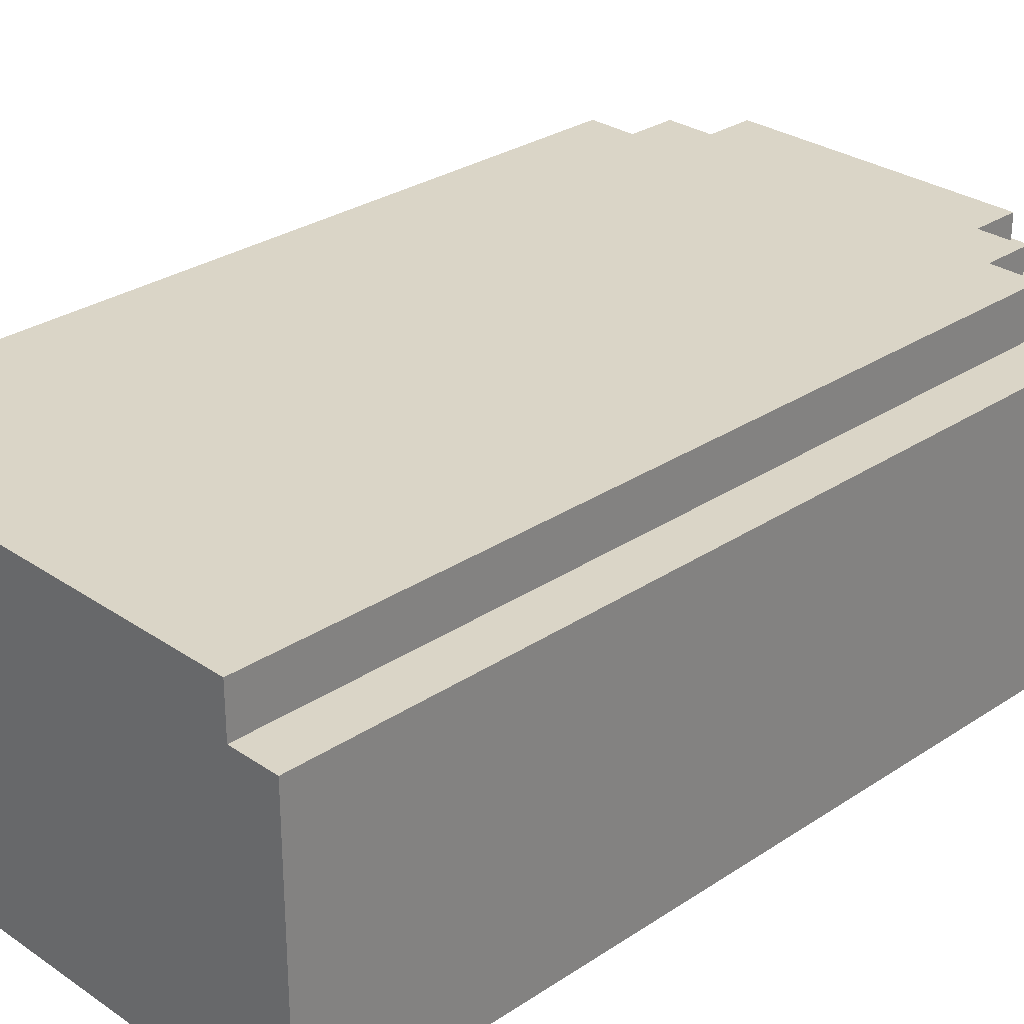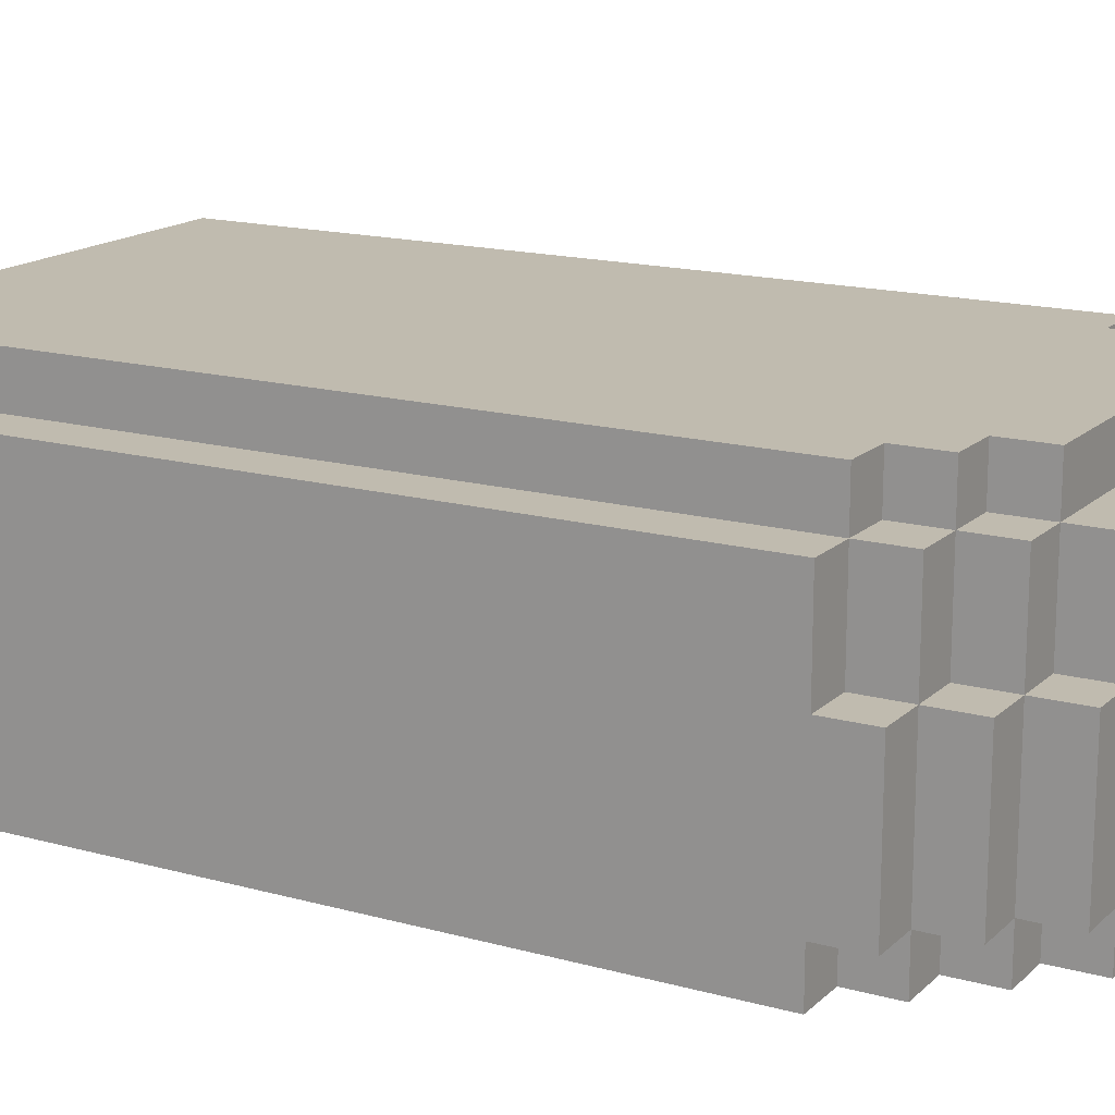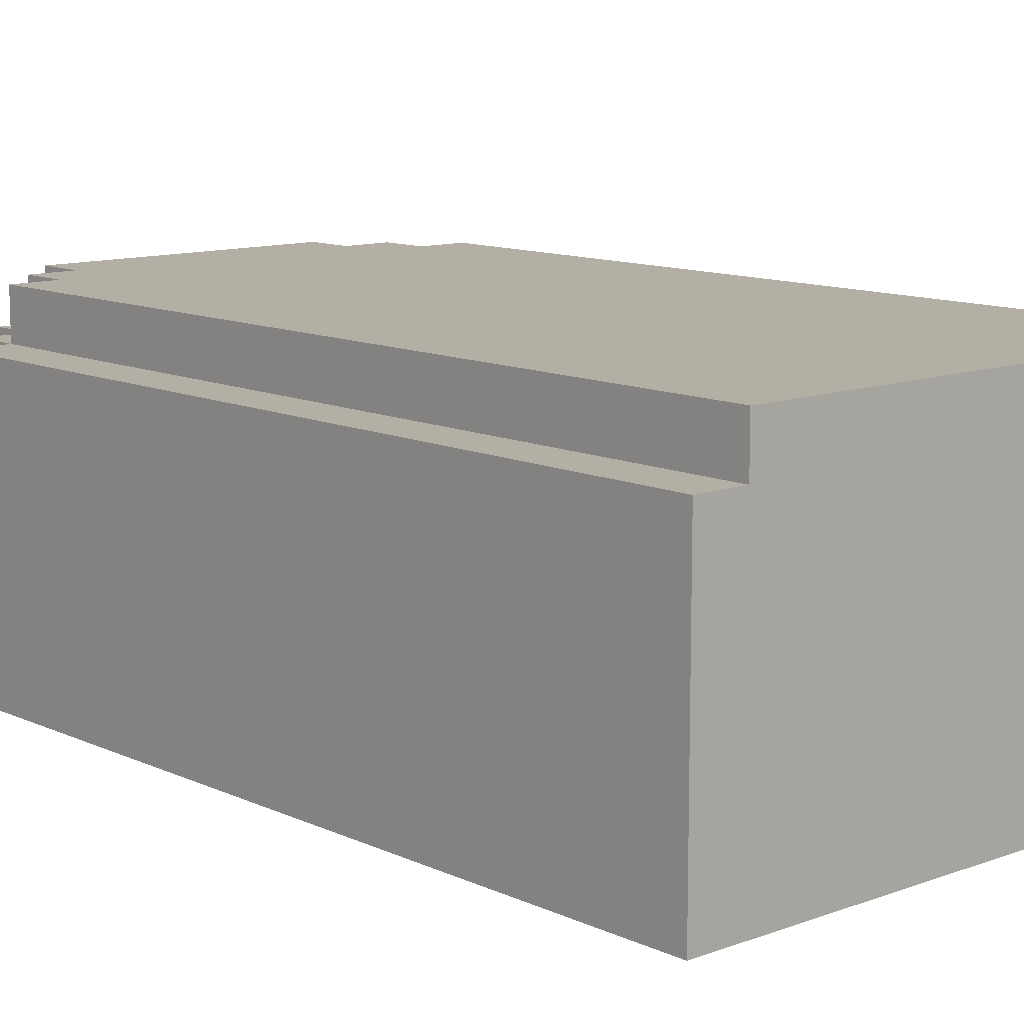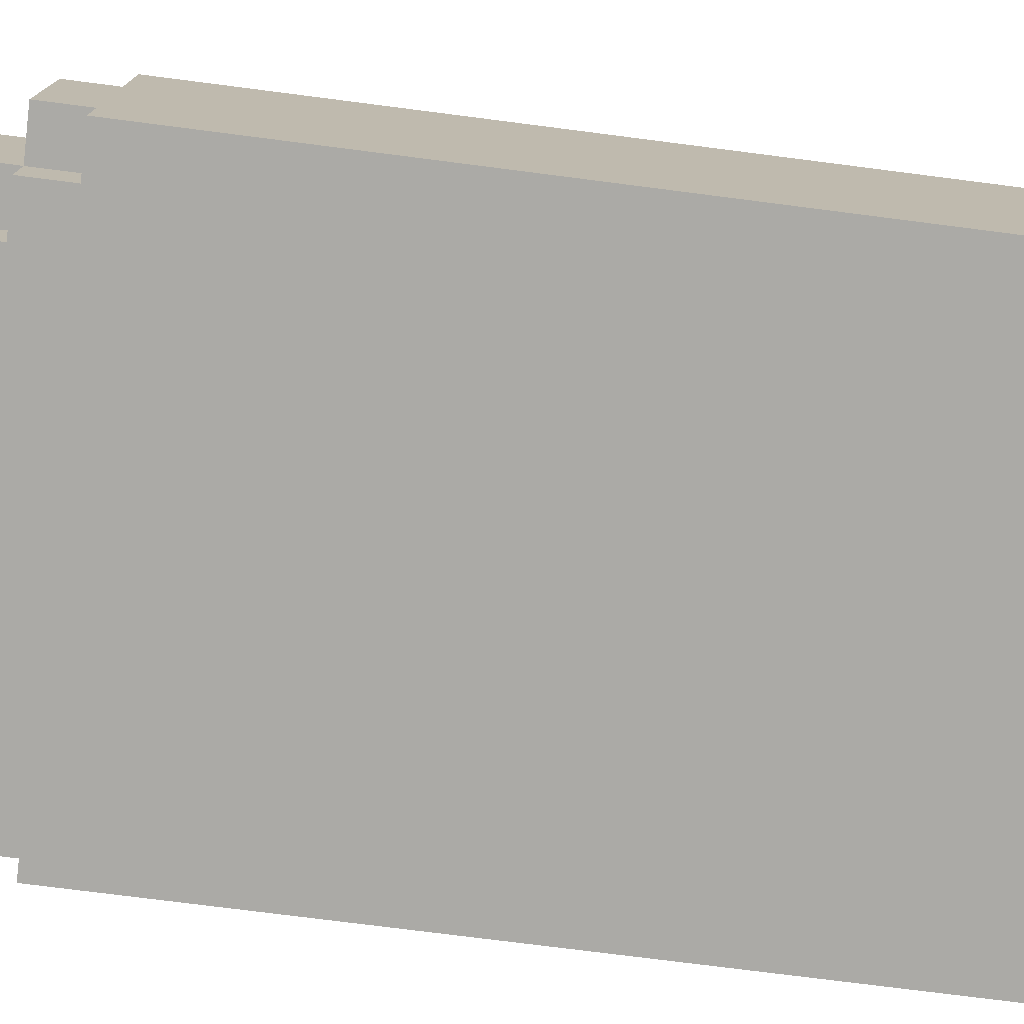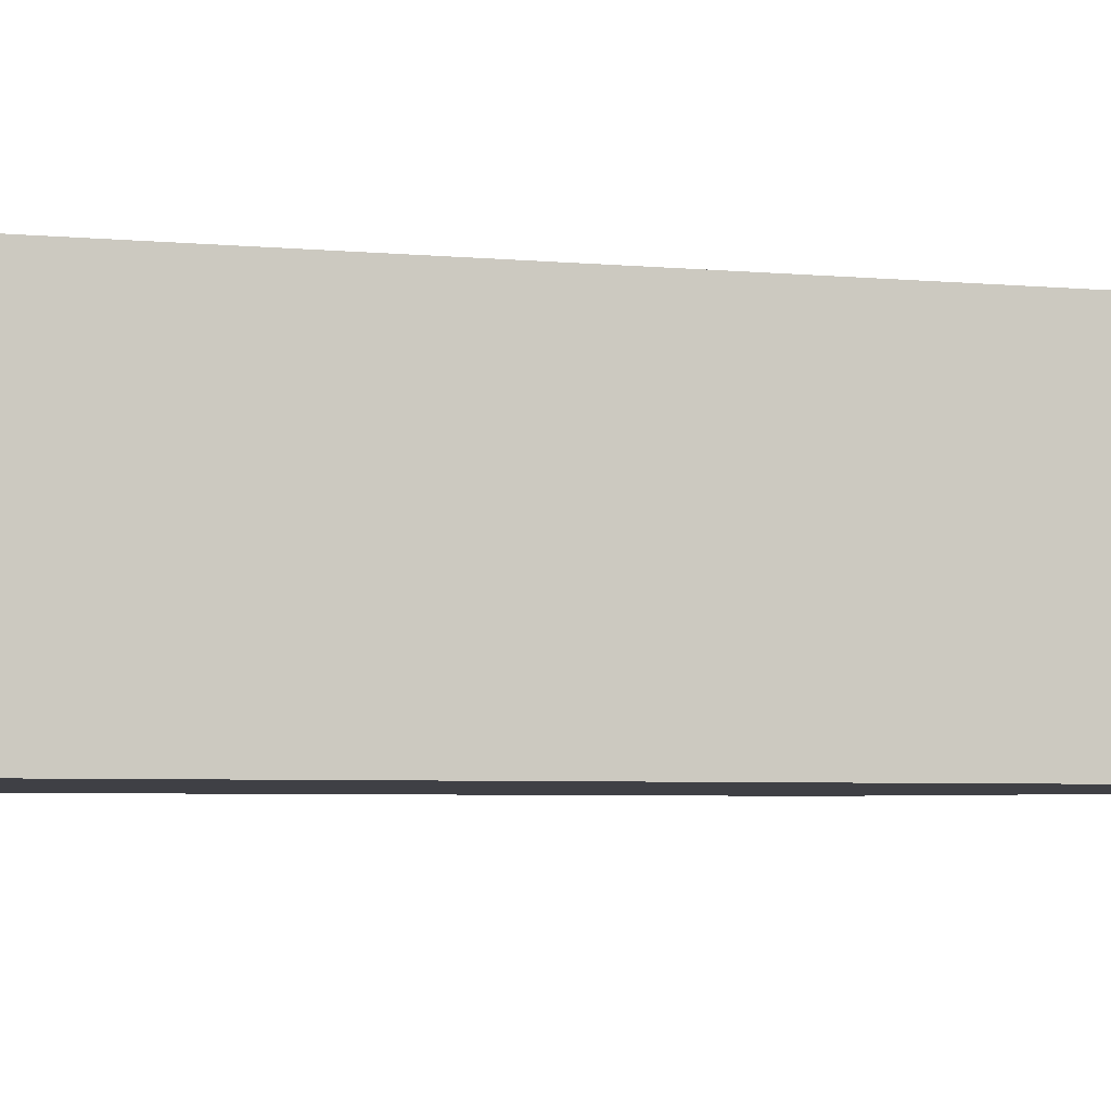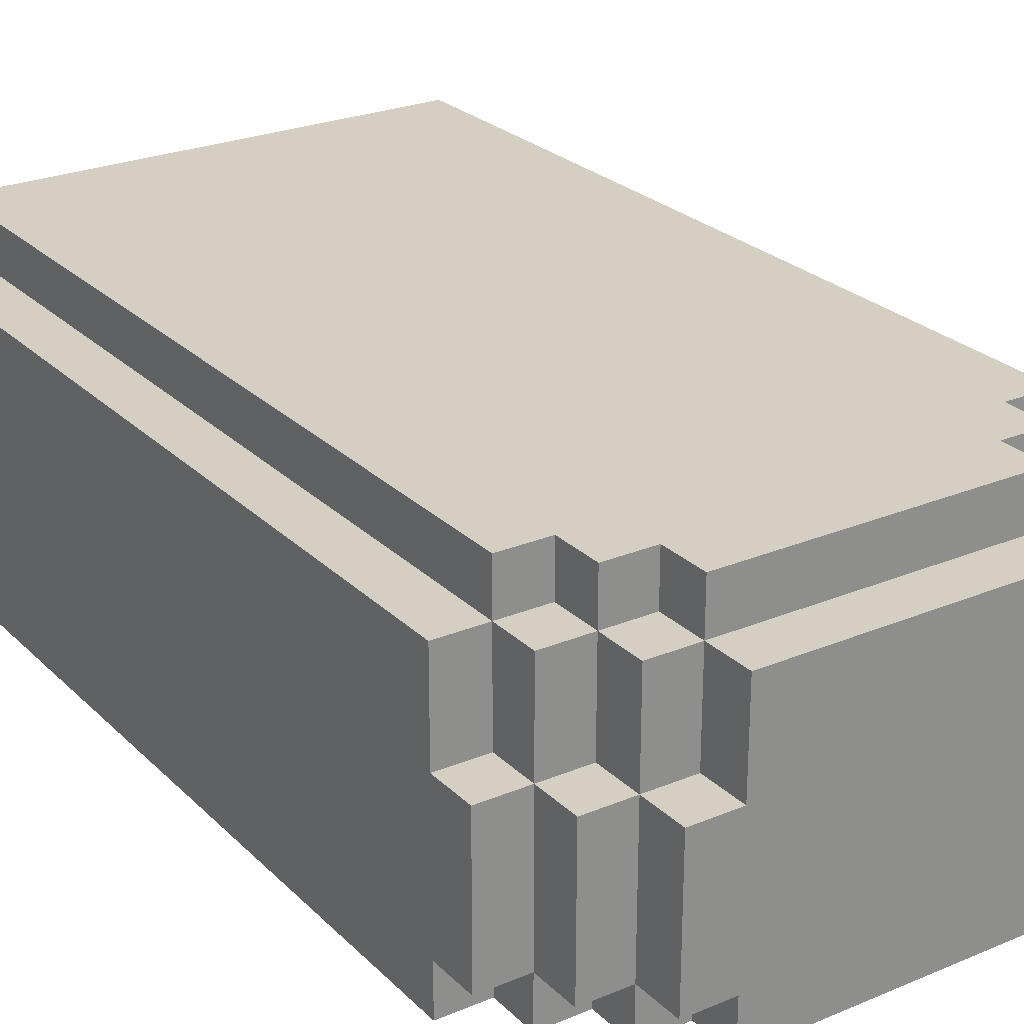
<metadata>
{"format":"obj","ext":"obj","renderer":"f3d","projection":"perspective","resolution":1024,"background":"white","views":[{"elev":29.0,"azim":-134.6,"up":"+Y"},{"elev":16.1,"azim":-60.3,"up":"+Y"},{"elev":11.3,"azim":138.1,"up":"+Y"},{"elev":-75.7,"azim":82.7,"up":"+Y"},{"elev":-5.2,"azim":-105.5,"up":"+Y"},{"elev":25.5,"azim":-33.8,"up":"+Y"}]}
</metadata>
<code>
v -25 0 6
v -25 0 -11
v -25 1 7
v -25 1 6
v -25 4 7
v -25 4 6
v -25 6 6
v -25 6 -11
v -24 0 7
v -24 0 6
v -24 1 8
v -24 1 7
v -24 1 6
v -24 4 8
v -24 4 7
v -24 4 6
v -24 6 7
v -24 6 6
v -24 6 -11
v -24 7 6
v -24 7 -11
v -23 0 8
v -23 0 7
v -23 1 9
v -23 1 8
v -23 1 7
v -23 4 9
v -23 4 8
v -23 4 7
v -23 6 8
v -23 6 7
v -23 6 6
v -23 7 7
v -23 7 6
v -22 0 9
v -22 0 8
v -22 1 9
v -22 1 8
v -22 4 9
v -22 4 8
v -22 6 9
v -22 6 8
v -22 6 7
v -22 7 8
v -22 7 7
v -16 0 9
v -16 0 8
v -16 1 9
v -16 1 8
v -16 4 9
v -16 4 8
v -16 6 9
v -16 6 8
v -16 6 7
v -16 7 8
v -16 7 7
v -15 0 8
v -15 0 7
v -15 1 9
v -15 1 8
v -15 1 7
v -15 4 9
v -15 4 8
v -15 4 7
v -15 6 8
v -15 6 7
v -15 6 6
v -15 7 7
v -15 7 6
v -14 0 7
v -14 0 6
v -14 1 8
v -14 1 7
v -14 1 6
v -14 4 8
v -14 4 7
v -14 4 6
v -14 6 7
v -14 6 6
v -14 6 -11
v -14 7 6
v -14 7 -11
v -13 0 6
v -13 0 -11
v -13 1 7
v -13 1 6
v -13 4 7
v -13 4 6
v -13 6 6
v -13 6 -11
v -23 1 9
v -23 4 9
v -22 0 9
v -22 1 9
v -22 4 9
v -22 6 9
v -16 0 9
v -16 1 9
v -16 4 9
v -16 6 9
v -15 1 9
v -15 4 9
v -24 1 8
v -24 4 8
v -23 0 8
v -23 1 8
v -23 4 8
v -23 6 8
v -22 0 8
v -22 1 8
v -22 4 8
v -22 6 8
v -22 7 8
v -16 0 8
v -16 1 8
v -16 4 8
v -16 6 8
v -16 7 8
v -15 0 8
v -15 1 8
v -15 4 8
v -15 6 8
v -14 1 8
v -14 4 8
v -25 1 7
v -25 4 7
v -24 0 7
v -24 1 7
v -24 4 7
v -24 6 7
v -23 0 7
v -23 1 7
v -23 4 7
v -23 6 7
v -23 7 7
v -22 6 7
v -22 7 7
v -16 6 7
v -16 7 7
v -15 0 7
v -15 1 7
v -15 4 7
v -15 6 7
v -15 7 7
v -14 0 7
v -14 1 7
v -14 4 7
v -14 6 7
v -13 1 7
v -13 4 7
v -25 0 6
v -25 1 6
v -25 4 6
v -25 6 6
v -24 0 6
v -24 1 6
v -24 4 6
v -24 6 6
v -24 7 6
v -23 6 6
v -23 7 6
v -15 6 6
v -15 7 6
v -14 0 6
v -14 1 6
v -14 4 6
v -14 6 6
v -14 7 6
v -13 0 6
v -13 1 6
v -13 4 6
v -13 6 6
v -25 0 -11
v -25 6 -11
v -24 6 -11
v -24 7 -11
v -14 6 -11
v -14 7 -11
v -13 0 -11
v -13 6 -11
v -22 0 9
v -16 0 9
v -23 0 8
v -22 0 8
v -16 0 8
v -15 0 8
v -24 0 7
v -23 0 7
v -15 0 7
v -14 0 7
v -25 0 6
v -24 0 6
v -14 0 6
v -13 0 6
v -25 0 -11
v -13 0 -11
v -23 1 9
v -22 1 9
v -16 1 9
v -15 1 9
v -24 1 8
v -23 1 8
v -22 1 8
v -16 1 8
v -15 1 8
v -14 1 8
v -25 1 7
v -24 1 7
v -23 1 7
v -15 1 7
v -14 1 7
v -13 1 7
v -25 1 6
v -24 1 6
v -14 1 6
v -13 1 6
v -23 4 9
v -22 4 9
v -16 4 9
v -15 4 9
v -24 4 8
v -23 4 8
v -22 4 8
v -16 4 8
v -15 4 8
v -14 4 8
v -25 4 7
v -24 4 7
v -23 4 7
v -15 4 7
v -14 4 7
v -13 4 7
v -25 4 6
v -24 4 6
v -14 4 6
v -13 4 6
v -22 6 9
v -16 6 9
v -23 6 8
v -22 6 8
v -16 6 8
v -15 6 8
v -24 6 7
v -23 6 7
v -22 6 7
v -16 6 7
v -15 6 7
v -14 6 7
v -25 6 6
v -24 6 6
v -23 6 6
v -15 6 6
v -14 6 6
v -13 6 6
v -25 6 -11
v -24 6 -11
v -14 6 -11
v -13 6 -11
v -22 7 8
v -16 7 8
v -23 7 7
v -22 7 7
v -16 7 7
v -15 7 7
v -24 7 6
v -23 7 6
v -15 7 6
v -14 7 6
v -24 7 -11
v -14 7 -11
f 4 2 1
f 5 4 3
f 6 2 4
f 6 4 5
f 7 2 6
f 8 2 7
f 12 10 9
f 13 10 12
f 14 12 11
f 15 12 14
f 17 16 15
f 18 16 17
f 20 19 18
f 21 19 20
f 25 23 22
f 26 23 25
f 27 25 24
f 28 25 27
f 30 29 28
f 31 29 30
f 33 32 31
f 34 32 33
f 37 36 35
f 38 36 37
f 41 40 39
f 42 40 41
f 44 43 42
f 45 43 44
f 46 47 48
f 48 47 49
f 50 51 52
f 52 51 53
f 53 54 55
f 55 54 56
f 57 58 60
f 60 58 61
f 59 60 62
f 62 60 63
f 63 64 65
f 65 64 66
f 66 67 68
f 68 67 69
f 70 71 73
f 73 71 74
f 72 73 75
f 75 73 76
f 76 77 78
f 78 77 79
f 79 80 81
f 81 80 82
f 83 84 86
f 85 86 87
f 86 84 88
f 87 86 88
f 88 84 89
f 89 84 90
f 94 92 91
f 95 92 94
f 97 94 93
f 97 96 95
f 97 95 94
f 98 96 97
f 99 96 98
f 100 96 99
f 101 99 98
f 102 99 101
f 106 104 103
f 107 104 106
f 109 106 105
f 110 106 109
f 111 108 107
f 112 108 111
f 117 113 112
f 118 113 117
f 119 115 114
f 120 115 119
f 121 117 116
f 122 117 121
f 123 121 120
f 124 121 123
f 128 126 125
f 129 126 128
f 131 128 127
f 132 128 131
f 133 130 129
f 134 130 133
f 136 135 134
f 137 135 136
f 143 139 138
f 144 139 143
f 145 141 140
f 146 141 145
f 147 143 142
f 148 143 147
f 149 147 146
f 150 147 149
f 155 152 151
f 156 152 155
f 157 154 153
f 158 154 157
f 160 159 158
f 161 159 160
f 167 163 162
f 168 163 167
f 169 165 164
f 170 165 169
f 171 167 166
f 172 167 171
f 173 174 175
f 173 175 177
f 175 176 177
f 177 176 178
f 173 177 179
f 179 177 180
f 184 182 181
f 185 182 184
f 188 184 183
f 188 186 185
f 188 185 184
f 189 186 188
f 192 188 187
f 192 190 189
f 192 189 188
f 193 190 192
f 195 192 191
f 195 194 193
f 195 193 192
f 196 194 195
f 202 198 197
f 203 198 202
f 204 200 199
f 205 200 204
f 208 202 201
f 209 202 208
f 210 206 205
f 211 206 210
f 213 208 207
f 214 208 213
f 215 212 211
f 216 212 215
f 217 218 222
f 222 218 223
f 219 220 224
f 224 220 225
f 221 222 228
f 228 222 229
f 225 226 230
f 230 226 231
f 227 228 233
f 233 228 234
f 231 232 235
f 235 232 236
f 237 238 240
f 240 238 241
f 239 240 244
f 244 240 245
f 241 242 246
f 246 242 247
f 243 244 250
f 250 244 251
f 247 248 252
f 252 248 253
f 249 250 255
f 255 250 256
f 253 254 257
f 257 254 258
f 259 260 262
f 262 260 263
f 261 262 266
f 263 264 266
f 262 263 266
f 266 264 267
f 265 266 269
f 267 268 269
f 266 267 269
f 269 268 270

</code>
